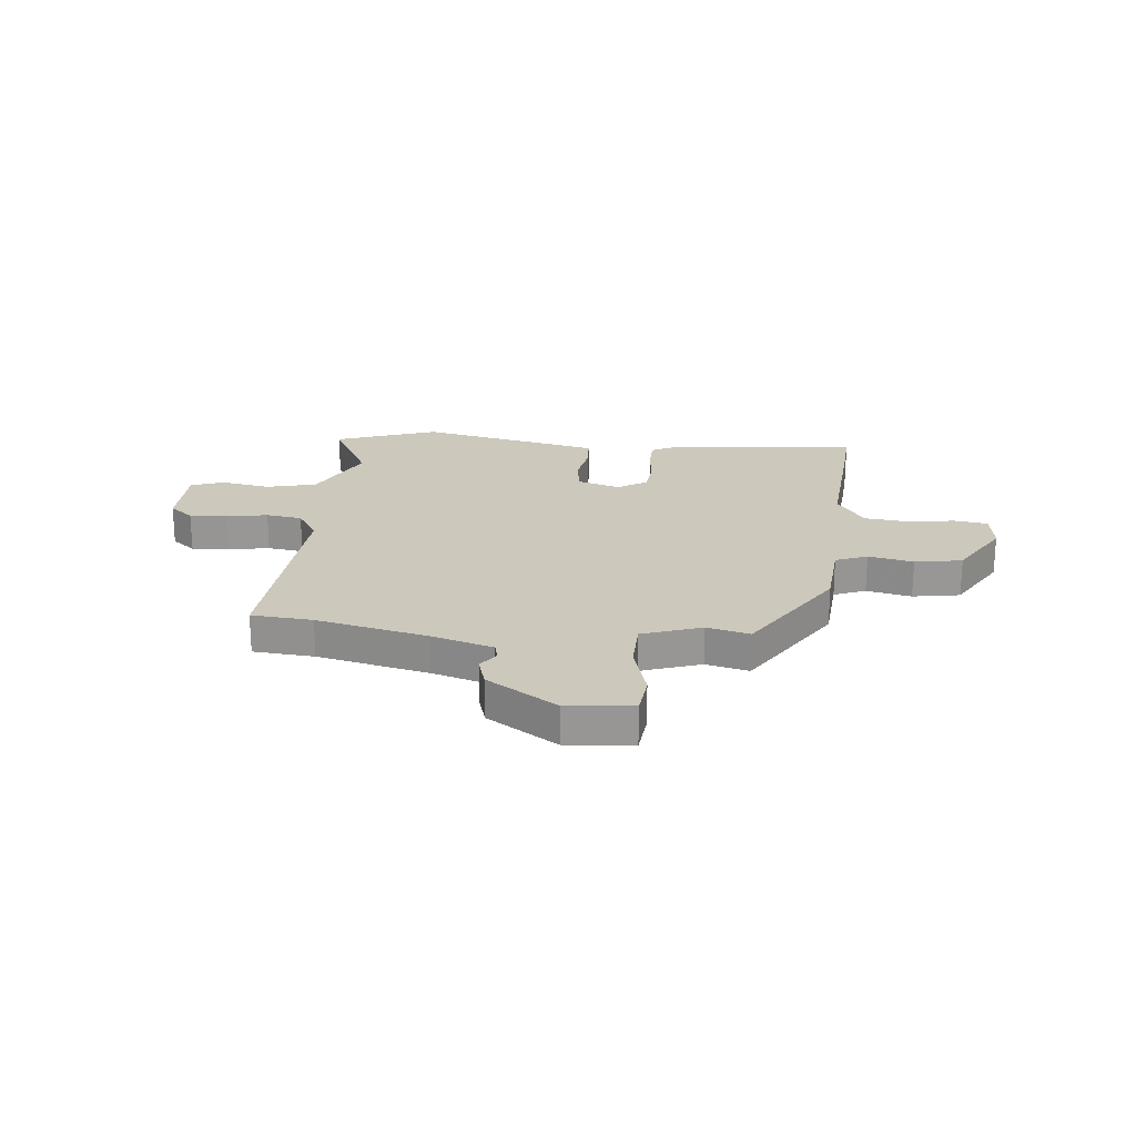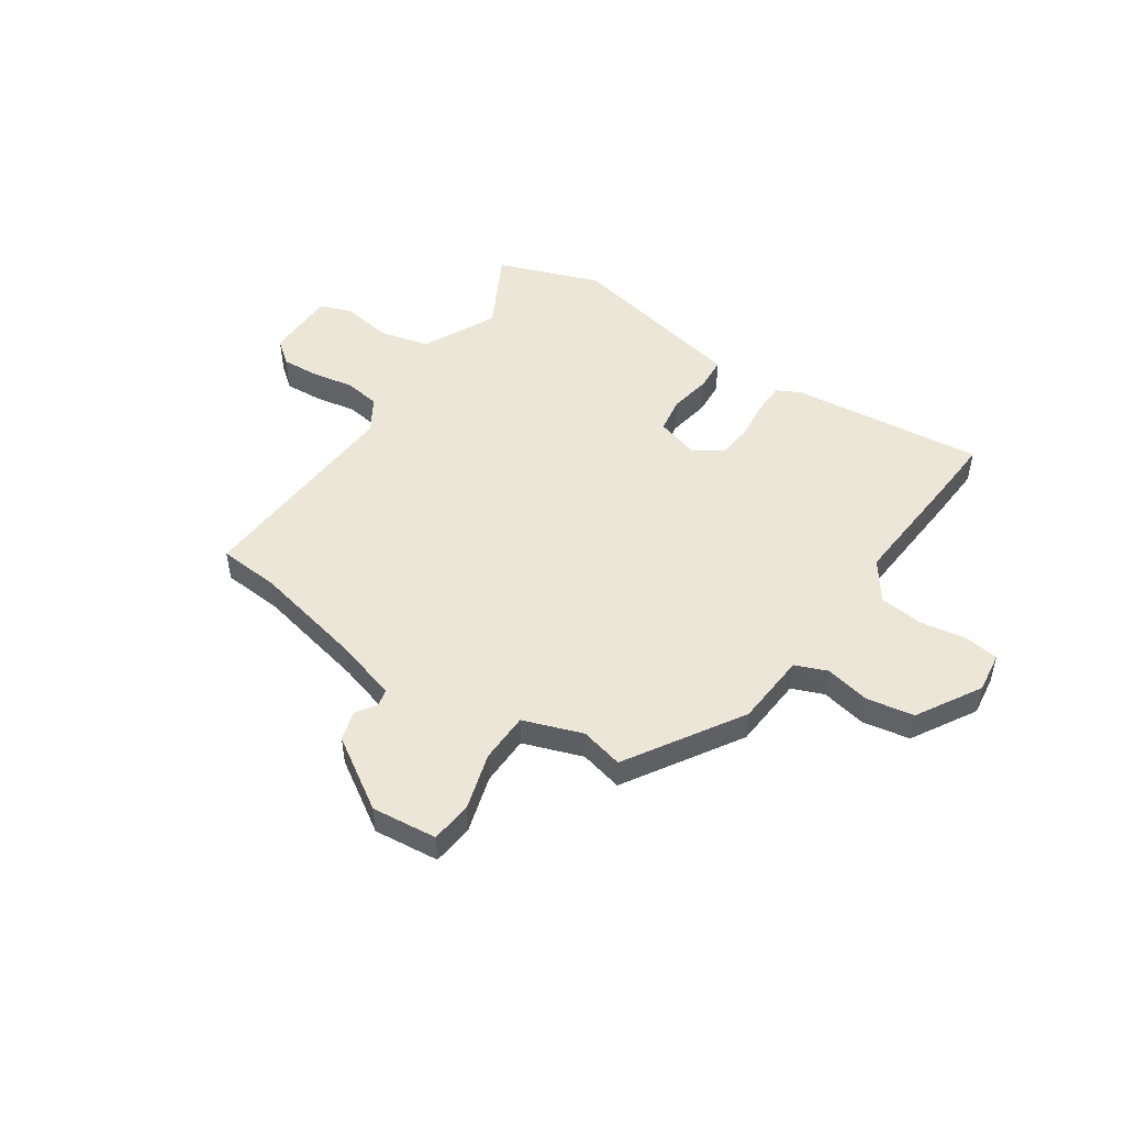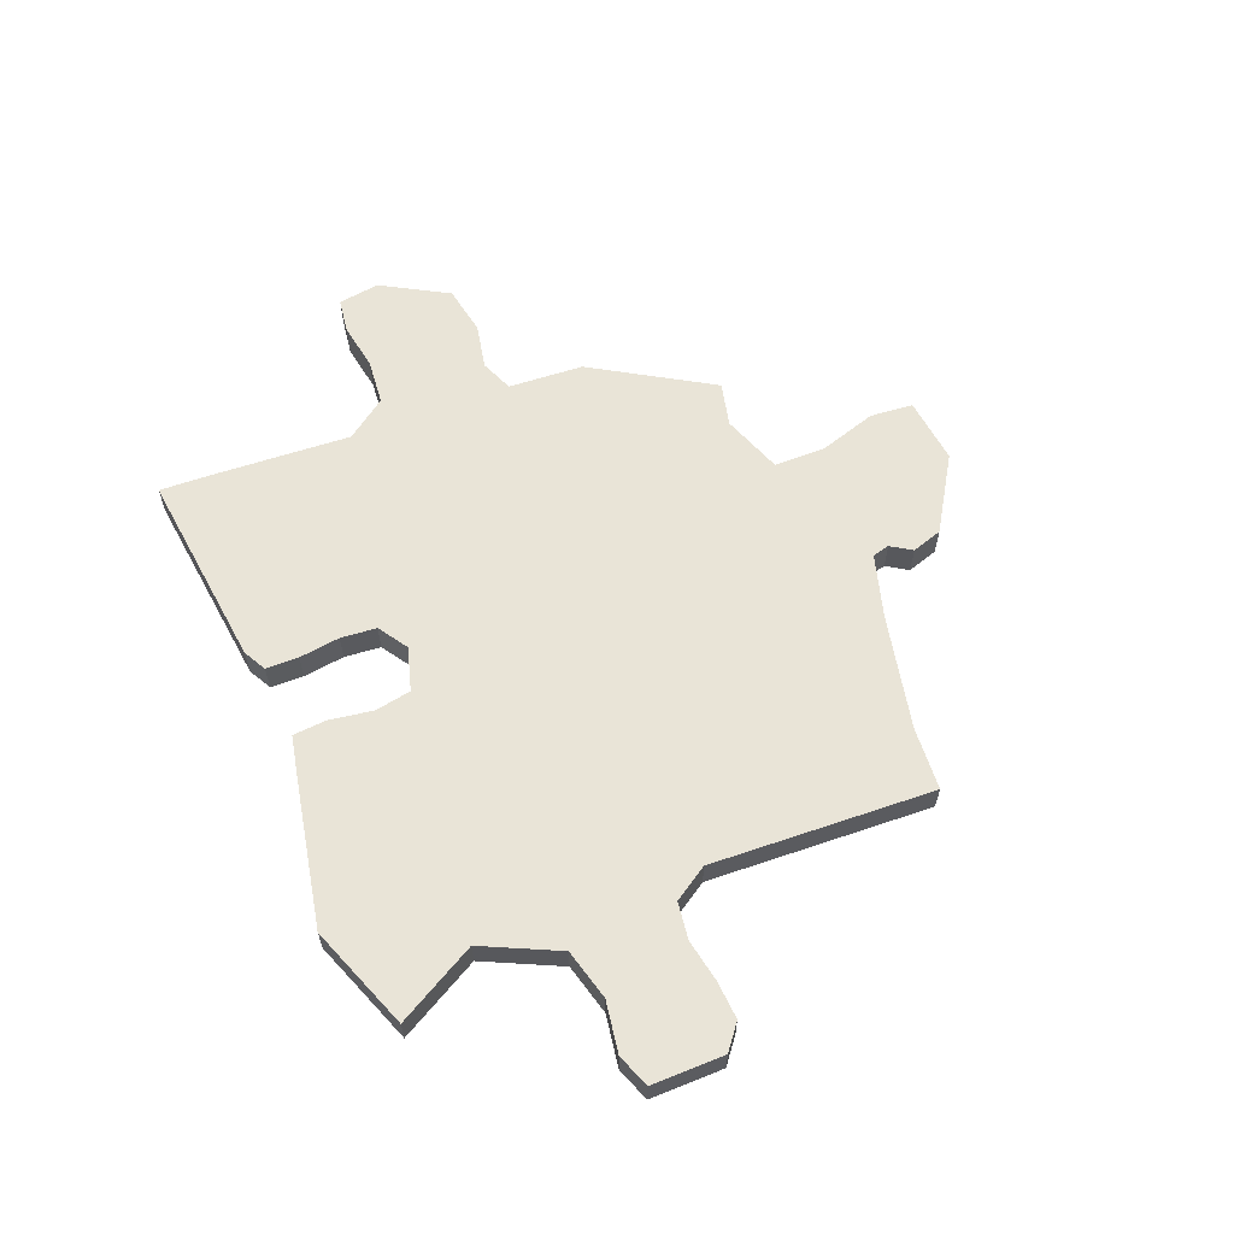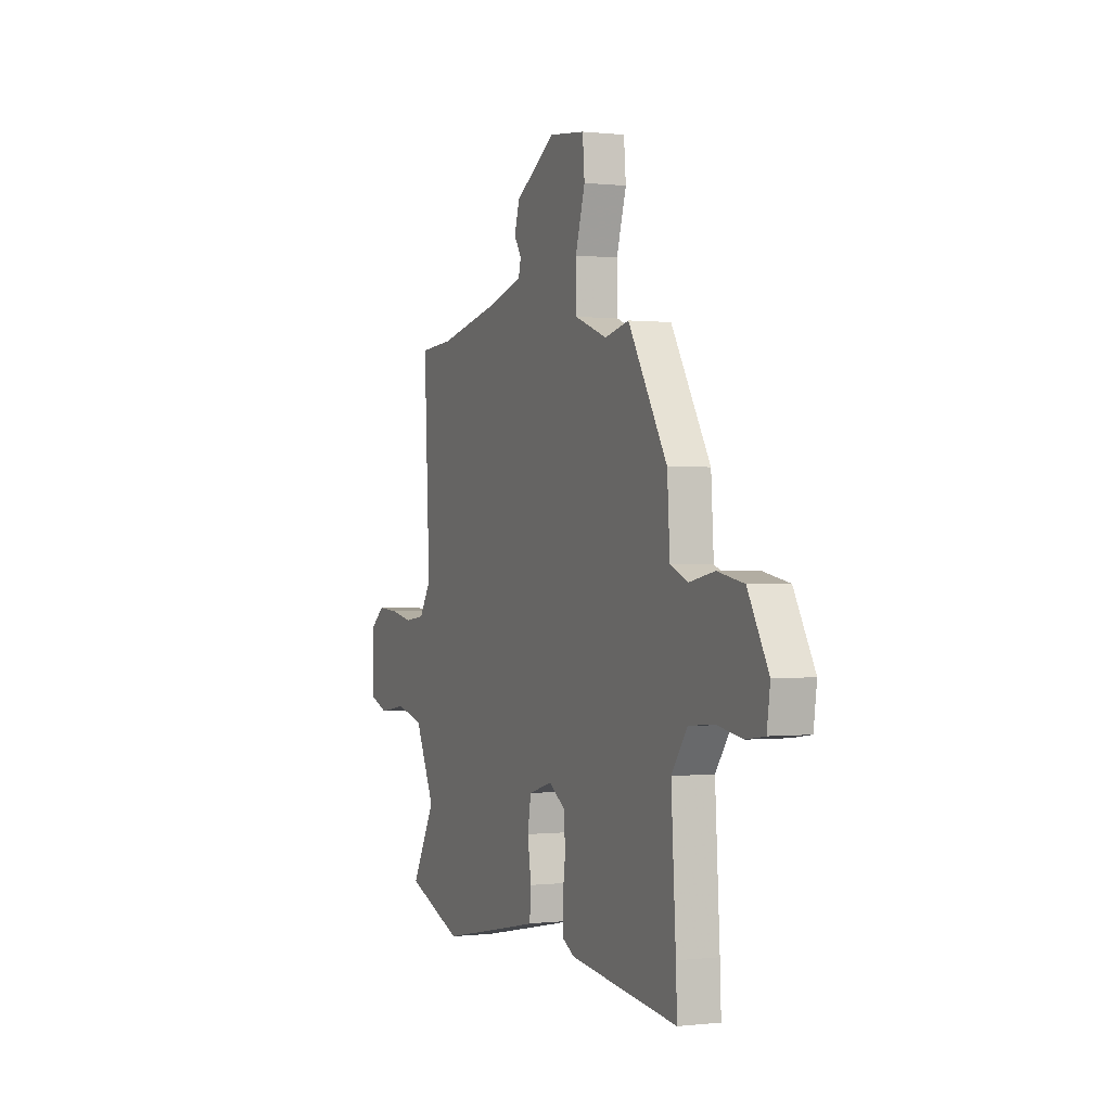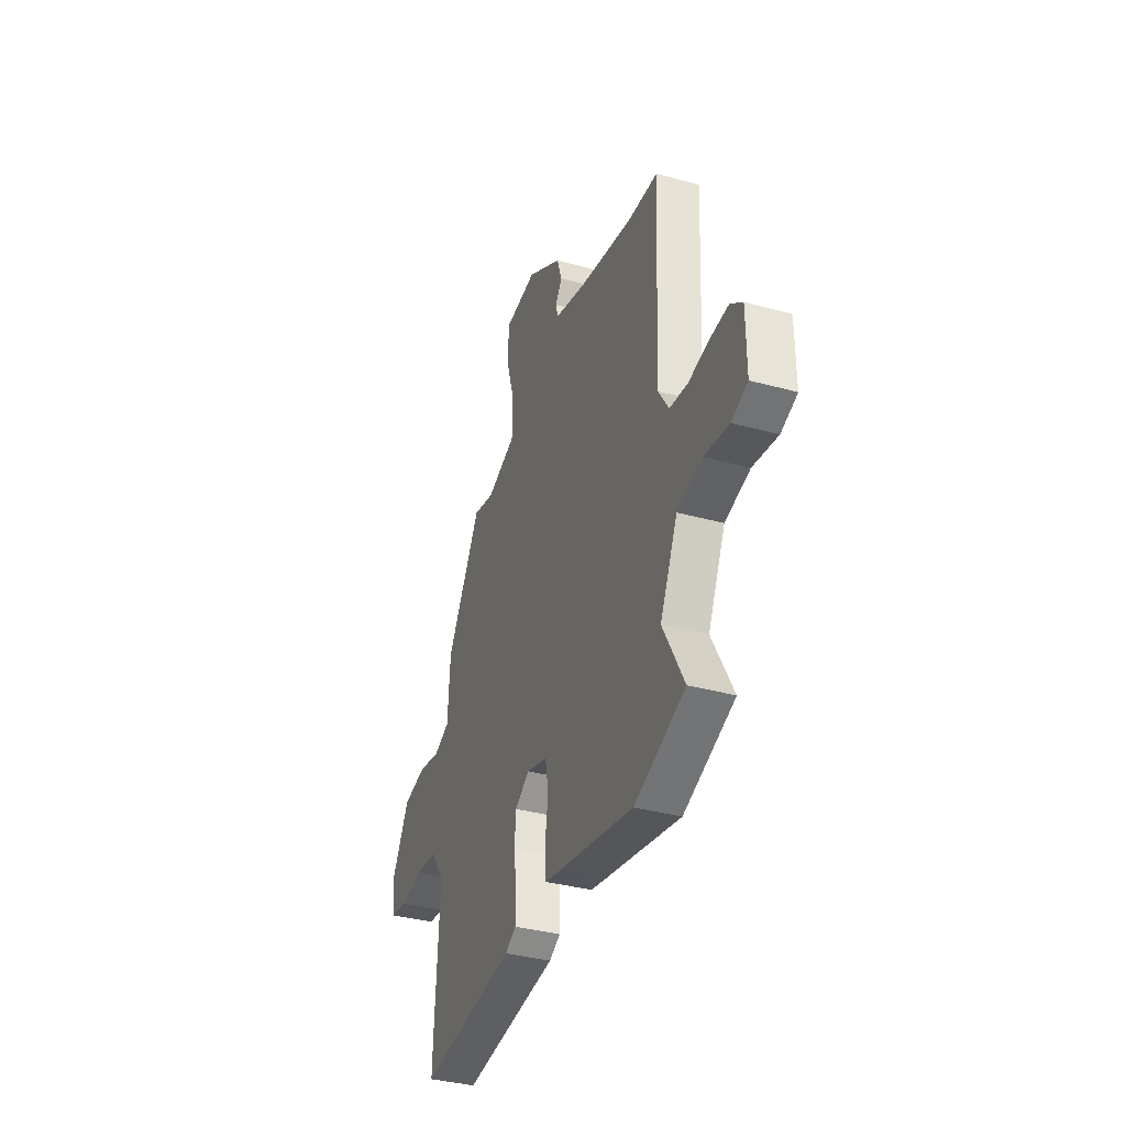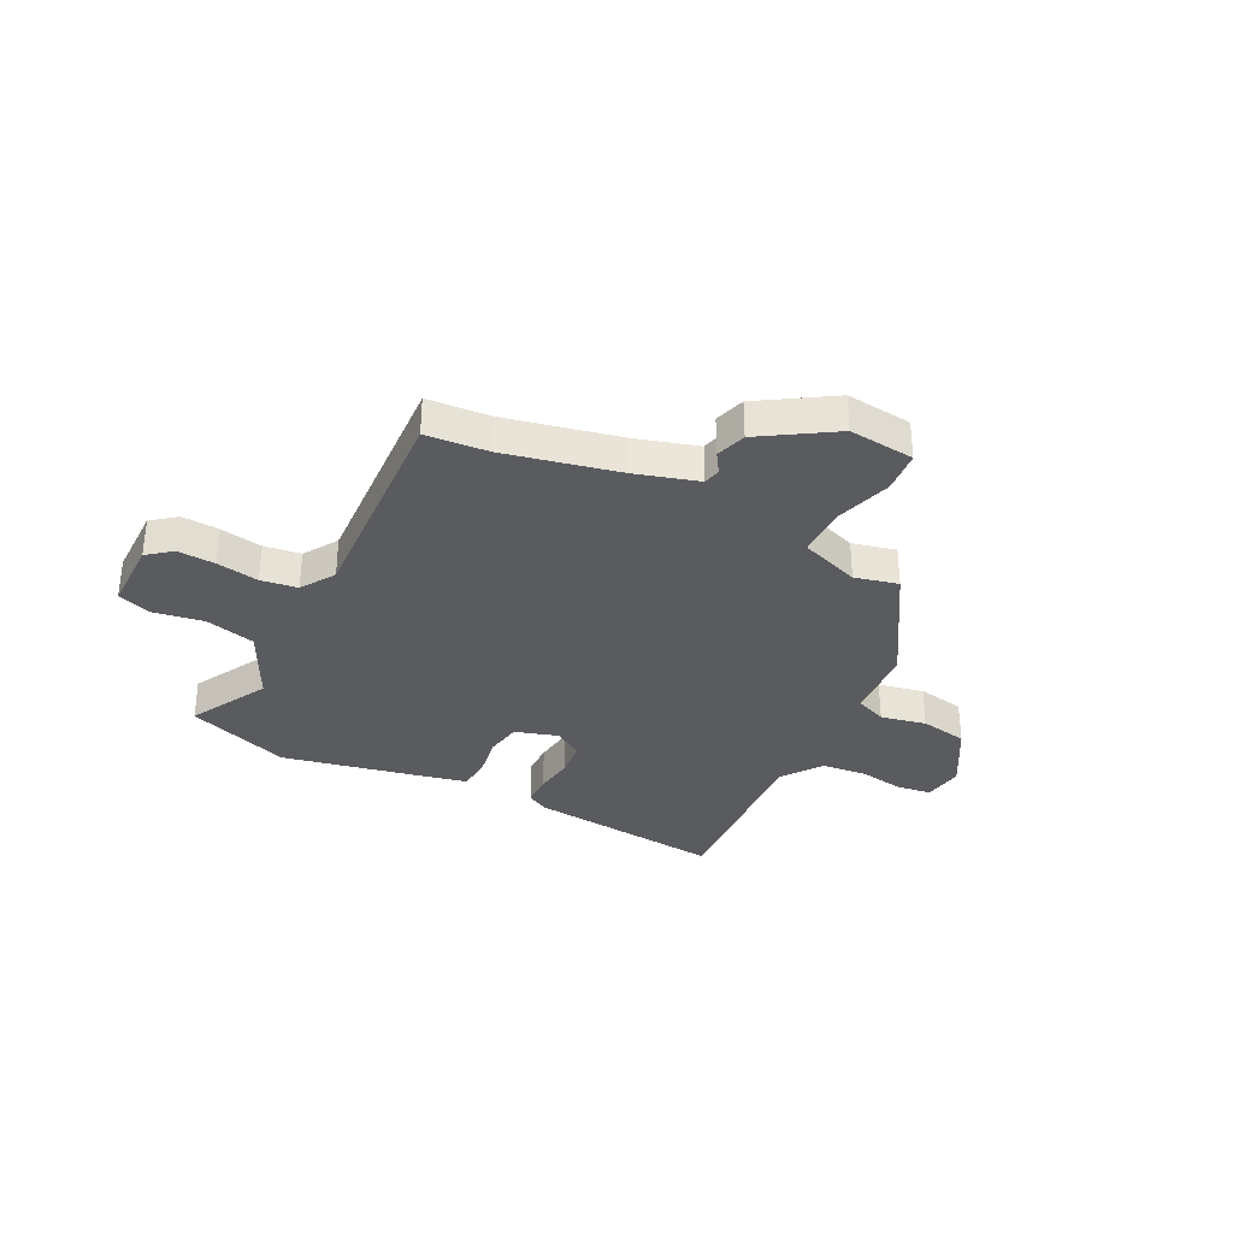
<metadata>
{"format":"obj","ext":"obj","renderer":"f3d","projection":"perspective","resolution":1024,"background":"white","views":[{"elev":22.1,"azim":6.6,"up":"+Y"},{"elev":49.3,"azim":34.6,"up":"+Y"},{"elev":61.2,"azim":-111.9,"up":"+Y"},{"elev":0.2,"azim":67.0,"up":"+Z"},{"elev":-36.2,"azim":-109.7,"up":"+Z"},{"elev":-33.4,"azim":-26.5,"up":"+Y"}]}
</metadata>
<code>
v 0.336 0.07 0.478
v 0.469 0.07 0.258
v 0.478 0.07 0.118
v 0.538 0.07 0.093
v 0.624 0.07 0.11
v 0.714 0.07 0.093
v 0.784 0.07 -0.03
v 0.773 0.07 -0.107
v 0.709 0.07 -0.116
v 0.621 0.07 -0.101
v 0.536 0.07 -0.109
v 0.482 0.07 -0.184
v 0.498 0.07 -0.445
v 0.502 0.07 -0.538
v 0.133 0.07 -0.495
v 0.09 0.07 -0.472
v 0.089 0.07 -0.411
v 0.099 0.07 -0.335
v 0.093 0.07 -0.268
v 0.038 0.07 -0.232
v -0.043 0.07 -0.256
v -0.055 0.07 -0.324
v -0.042 0.07 -0.405
v -0.047 0.07 -0.468
v -0.113 0.07 -0.482
v -0.397 0.07 -0.539
v -0.591 0.07 -0.466
v -0.51 0.07 -0.318
v -0.577 0.07 -0.177
v -0.672 0.07 -0.152
v -0.767 0.07 -0.167
v -0.829 0.07 -0.144
v -0.828 0.07 -0.008
v -0.782 0.07 0.028
v -0.711 0.07 0.023
v -0.632 0.07 0.008
v -0.563 0.07 0.017
v -0.522 0.07 0.081
v -0.542 0.07 0.497
v -0.425 0.07 0.505
v -0.212 0.07 0.55
v -0.094 0.07 0.584
v -0.086 0.07 0.616
v -0.111 0.07 0.655
v -0.093 0.07 0.712
v 0.043 0.07 0.797
v 0.167 0.07 0.783
v 0.174 0.07 0.703
v 0.141 0.07 0.595
v 0.142 0.07 0.5
v 0.254 0.07 0.459
v 0.336 0 0.478
v 0.469 0 0.258
v 0.478 0 0.118
v 0.538 0 0.093
v 0.624 0 0.11
v 0.714 0 0.093
v 0.784 0 -0.03
v 0.773 0 -0.107
v 0.709 0 -0.116
v 0.621 0 -0.101
v 0.536 0 -0.109
v 0.482 0 -0.184
v 0.498 0 -0.445
v 0.502 0 -0.538
v 0.133 0 -0.495
v 0.09 0 -0.472
v 0.089 0 -0.411
v 0.099 0 -0.335
v 0.093 0 -0.268
v 0.038 0 -0.232
v -0.043 0 -0.256
v -0.055 0 -0.324
v -0.042 0 -0.405
v -0.047 0 -0.468
v -0.113 0 -0.482
v -0.397 0 -0.539
v -0.591 0 -0.466
v -0.51 0 -0.318
v -0.577 0 -0.177
v -0.672 0 -0.152
v -0.767 0 -0.167
v -0.829 0 -0.144
v -0.828 0 -0.008
v -0.782 0 0.028
v -0.711 0 0.023
v -0.632 0 0.008
v -0.563 0 0.017
v -0.522 0 0.081
v -0.542 0 0.497
v -0.425 0 0.505
v -0.212 0 0.55
v -0.094 0 0.584
v -0.086 0 0.616
v -0.111 0 0.655
v -0.093 0 0.712
v 0.043 0 0.797
v 0.167 0 0.783
v 0.174 0 0.703
v 0.141 0 0.595
v 0.142 0 0.5
v 0.254 0 0.459
f 47 48 49
f 46 47 49
f 45 46 49
f 44 45 49
f 43 44 49
f 42 43 49 50
f 41 42 50 51
f 38 39 40
f 38 40 41 51
f 34 35 36
f 33 34 36
f 32 33 36
f 31 32 36
f 30 31 36
f 29 30 36 37
f 1 2 3
f 51 1 3
f 38 51 3
f 37 38 3
f 29 37 3
f 28 29 3
f 26 27 28
f 25 26 28
f 24 25 28
f 23 24 28
f 22 23 28
f 16 17 18
f 15 16 18
f 14 15 18
f 13 14 18
f 12 13 18
f 11 12 18 19
f 8 9 10
f 7 8 10
f 6 7 10
f 5 6 10
f 4 5 10
f 4 10 11
f 11 19 20
f 4 11 20
f 3 4 20
f 21 22 28
f 3 20 21 28
f 100 99 98
f 100 98 97
f 100 97 96
f 100 96 95
f 100 95 94
f 101 100 94 93
f 102 101 93 92
f 91 90 89
f 102 92 91 89
f 87 86 85
f 87 85 84
f 87 84 83
f 87 83 82
f 87 82 81
f 88 87 81 80
f 54 53 52
f 54 52 102
f 54 102 89
f 54 89 88
f 54 88 80
f 54 80 79
f 79 78 77
f 79 77 76
f 79 76 75
f 79 75 74
f 79 74 73
f 69 68 67
f 69 67 66
f 69 66 65
f 69 65 64
f 69 64 63
f 70 69 63 62
f 61 60 59
f 61 59 58
f 61 58 57
f 61 57 56
f 61 56 55
f 62 61 55
f 71 70 62
f 71 62 55
f 71 55 54
f 79 73 72
f 79 72 71 54
f 1 52 53 2
f 2 53 54 3
f 3 54 55 4
f 4 55 56 5
f 5 56 57 6
f 6 57 58 7
f 7 58 59 8
f 8 59 60 9
f 9 60 61 10
f 10 61 62 11
f 11 62 63 12
f 12 63 64 13
f 13 64 65 14
f 14 65 66 15
f 15 66 67 16
f 16 67 68 17
f 17 68 69 18
f 18 69 70 19
f 19 70 71 20
f 20 71 72 21
f 21 72 73 22
f 22 73 74 23
f 23 74 75 24
f 24 75 76 25
f 25 76 77 26
f 26 77 78 27
f 27 78 79 28
f 28 79 80 29
f 29 80 81 30
f 30 81 82 31
f 31 82 83 32
f 32 83 84 33
f 33 84 85 34
f 34 85 86 35
f 35 86 87 36
f 36 87 88 37
f 37 88 89 38
f 38 89 90 39
f 39 90 91 40
f 40 91 92 41
f 41 92 93 42
f 42 93 94 43
f 43 94 95 44
f 44 95 96 45
f 45 96 97 46
f 46 97 98 47
f 47 98 99 48
f 48 99 100 49
f 49 100 101 50
f 50 101 102 51
f 51 102 52 1

</code>
